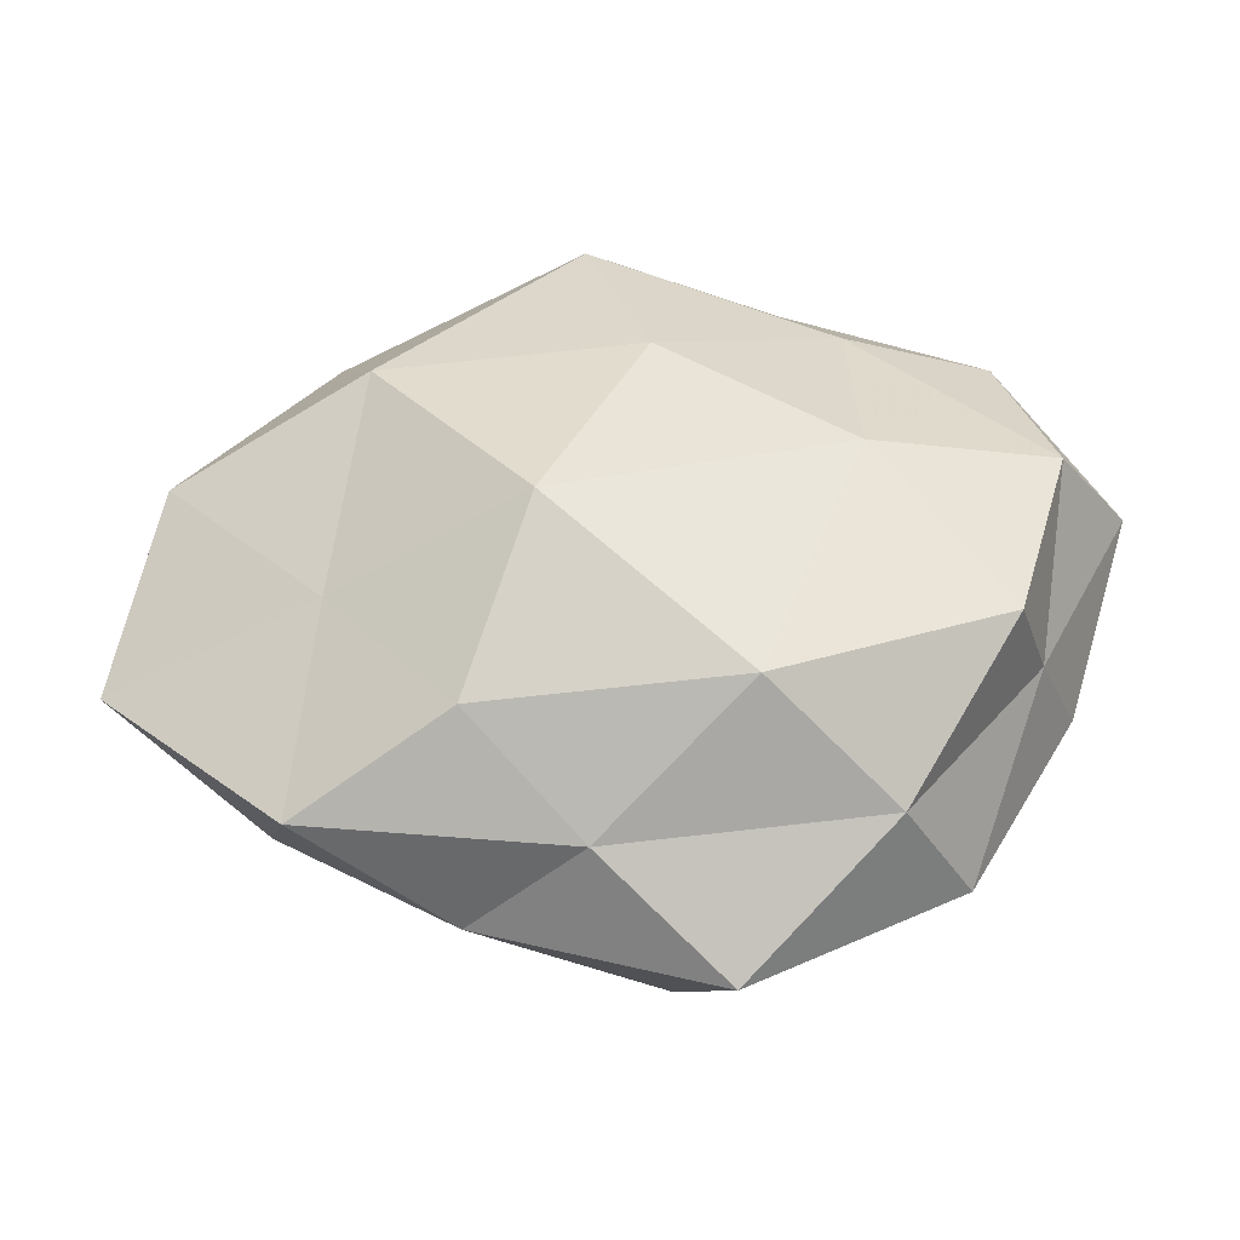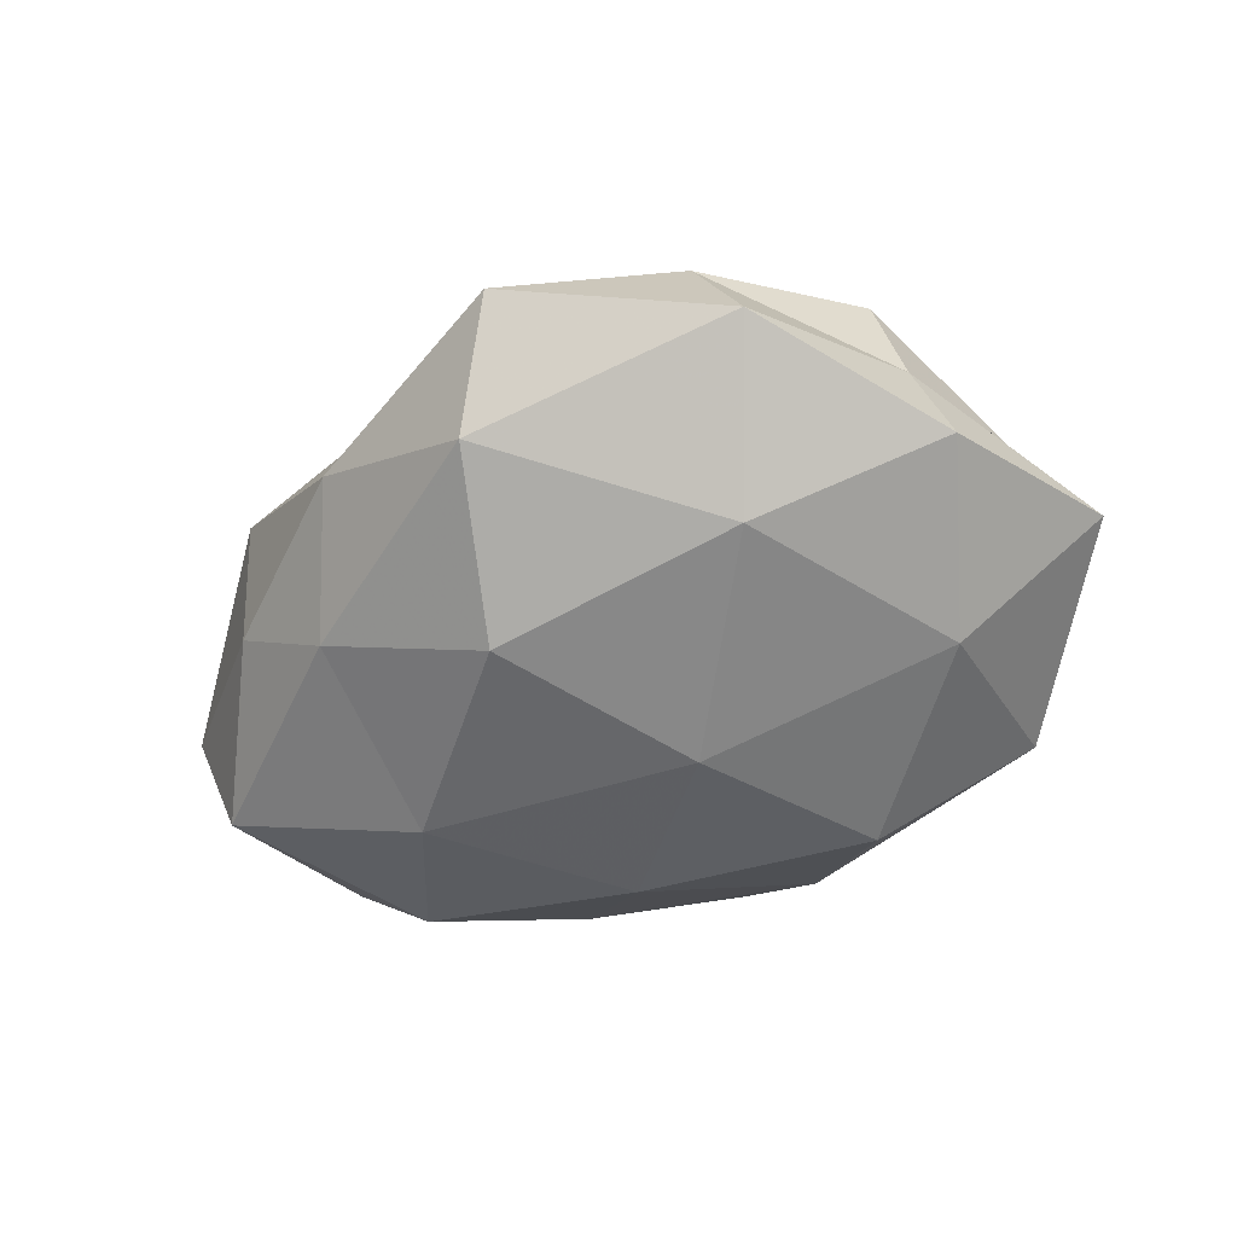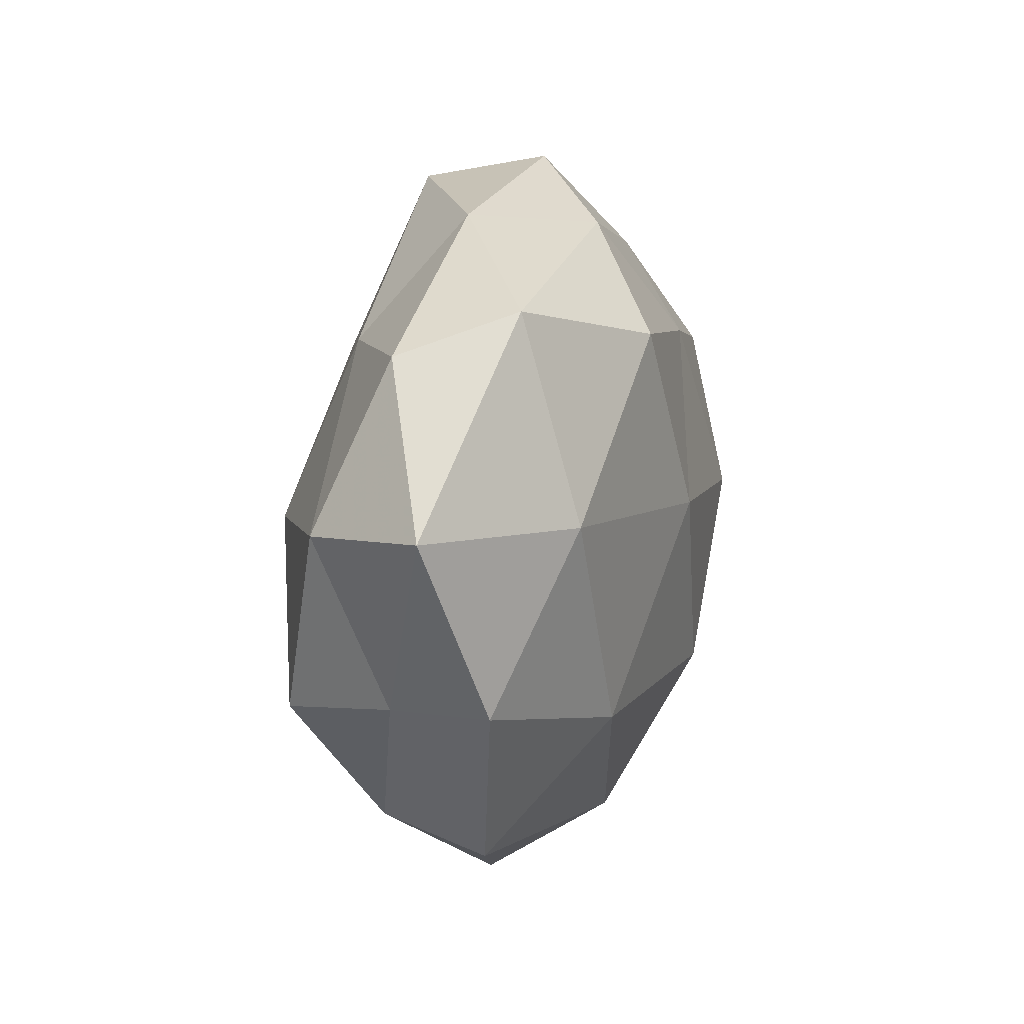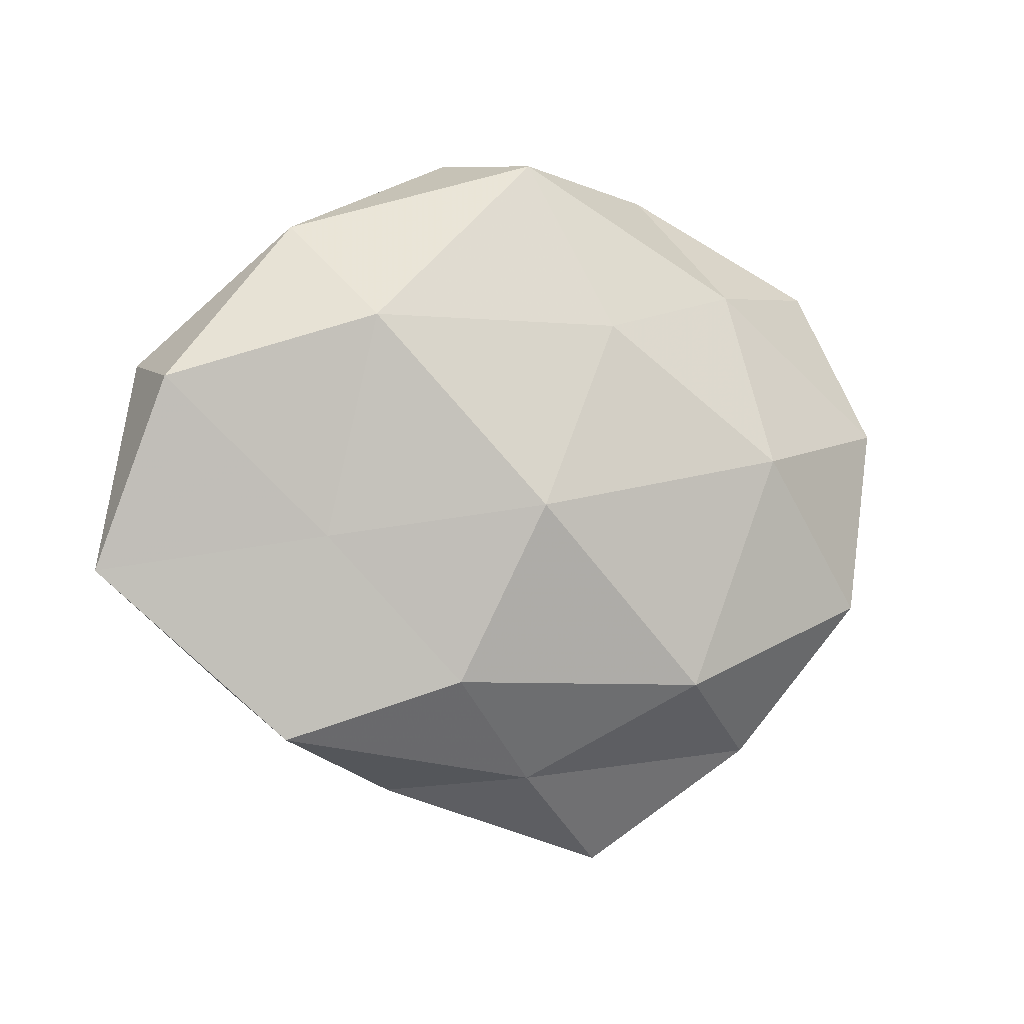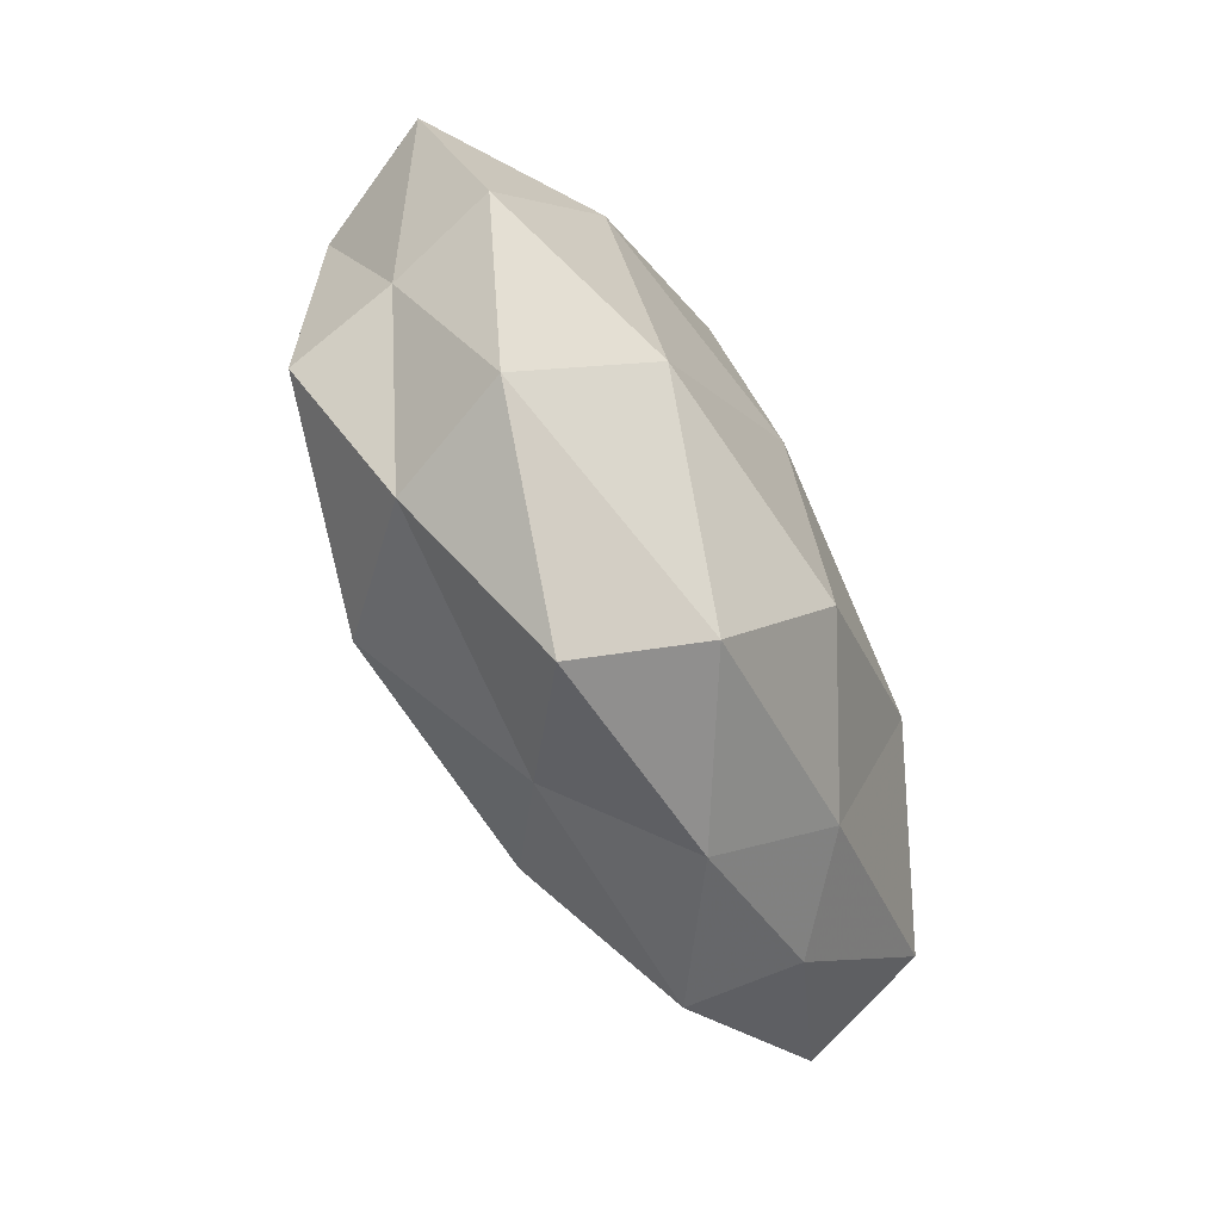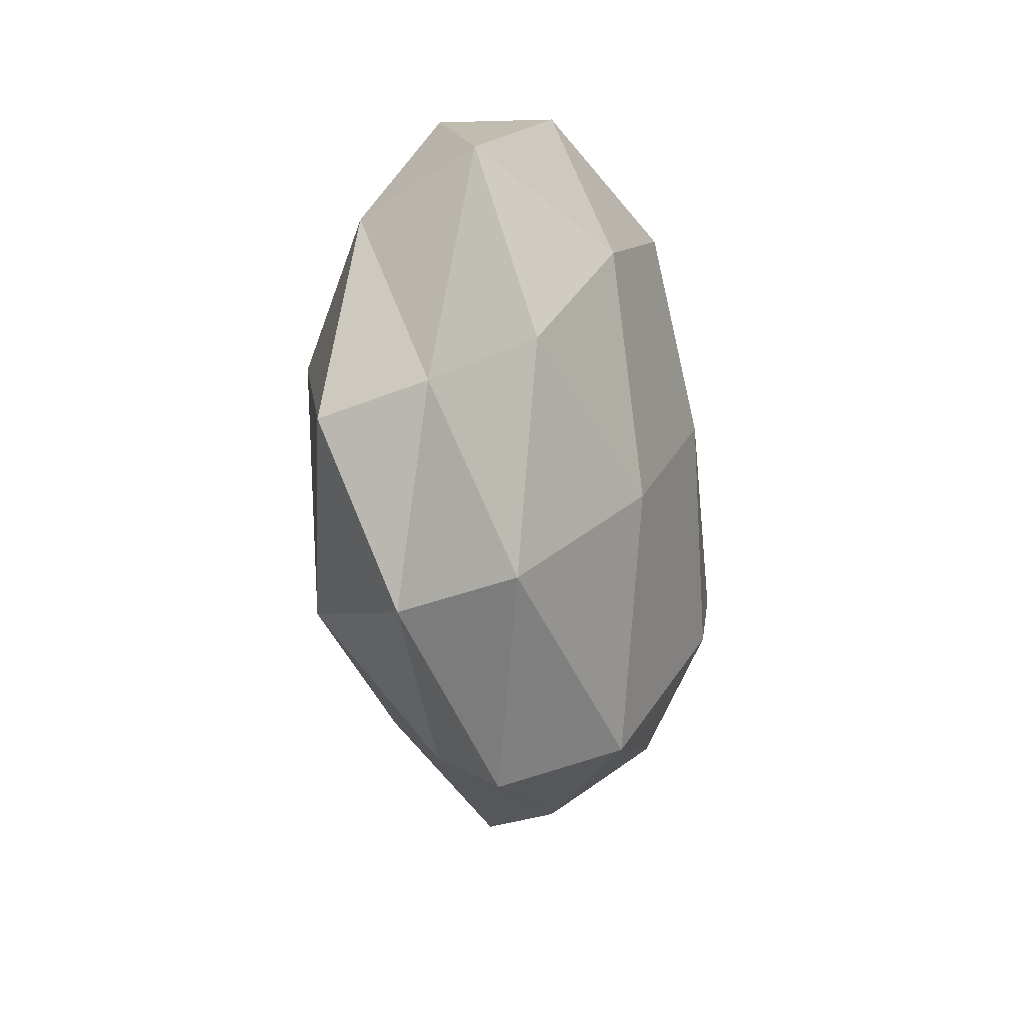
<metadata>
{"format":"obj","ext":"obj","renderer":"f3d","projection":"perspective","resolution":1024,"background":"white","views":[{"elev":-35.7,"azim":5.6,"up":"+Y"},{"elev":-52.7,"azim":32.2,"up":"+Z"},{"elev":17.3,"azim":105.7,"up":"+Y"},{"elev":-4.0,"azim":-23.0,"up":"+Y"},{"elev":-71.1,"azim":117.2,"up":"+Y"},{"elev":-32.9,"azim":99.6,"up":"+Y"}]}
</metadata>
<code>
v -0.02763 0.02082 0.01992
v -0.004214 0.04287 0.01332
v 0.005922 0.003733 -0.02492
v 0.0255 -0.01902 -0.01954
v 0.00415 0.02099 0.02149
v -0.05214 0.01294 0.01059
v -0.007764 -0.002896 0.02692
v 0.04488 -0.01294 0.003083
v -0.01625 -0.02493 0.01977
v 0.04862 -0.01127 -0.01039
v 0.0269 0.004119 0.02285
v 0.002947 -0.04142 -0.0135
v 0.04876 0.009245 0.01112
v -0.03998 -0.02592 -0.002967
v 0.03563 0.03419 -0.0105
v 0.04224 -0.01498 0.01688
v -0.005815 -0.02168 -0.0237
v -0.02687 -0.02644 -0.01357
v -0.003522 -0.03746 0.01098
v 0.01072 -0.0491 0.0006151
v 0.03735 0.009293 -0.01821
v -0.0108 0.04514 -0.0008168
v -0.05219 0.01587 -0.003792
v 0.05639 0.01191 -0.004332
v -0.02648 0.0312 -0.008658
v -0.03595 -0.03222 0.009959
v -0.03231 -0.00672 0.01494
v -0.04017 0.01491 -0.01584
v 0.01619 0.02799 -0.02155
v 0.02525 0.02717 0.01309
v -0.05909 -0.01107 0.004161
v -0.02806 -0.002978 -0.02305
v 0.02887 -0.03437 0.009576
v -0.03438 0.03388 0.005217
v 0.04243 0.02954 0.002953
v 0.03561 -0.03519 -0.005889
v 0.01777 0.04189 0.001212
v 0.01509 -0.02535 0.02303
v -0.01837 -0.0393 -0.001444
v 0.002309 0.03894 -0.01136
v -0.05348 -0.008728 -0.01219
v -0.01355 0.02188 -0.0192
f 5 2 1
f 1 7 5
f 11 5 7
f 13 16 8
f 13 11 16
f 3 4 17
f 12 17 4
f 18 17 12
f 21 4 3
f 21 10 4
f 24 8 10
f 13 8 24
f 24 10 21
f 24 21 15
f 26 19 9
f 6 27 1
f 27 7 1
f 27 9 7
f 26 9 27
f 28 23 25
f 29 21 3
f 15 21 29
f 30 2 5
f 30 5 11
f 30 11 13
f 31 6 23
f 14 26 31
f 31 27 6
f 26 27 31
f 17 32 3
f 18 32 17
f 8 16 33
f 19 20 33
f 2 34 1
f 1 34 6
f 2 22 34
f 23 6 34
f 25 34 22
f 23 34 25
f 35 13 24
f 35 24 15
f 35 30 13
f 36 4 10
f 10 8 36
f 12 4 36
f 20 12 36
f 8 33 36
f 36 33 20
f 37 22 2
f 37 2 30
f 35 15 37
f 35 37 30
f 38 7 9
f 11 7 38
f 16 11 38
f 9 19 38
f 38 33 16
f 19 33 38
f 18 12 39
f 14 18 39
f 39 12 20
f 39 20 19
f 14 39 26
f 39 19 26
f 22 40 25
f 15 29 40
f 15 40 37
f 37 40 22
f 14 41 18
f 41 23 28
f 14 31 41
f 31 23 41
f 41 32 18
f 41 28 32
f 25 42 28
f 3 42 29
f 32 42 3
f 32 28 42
f 40 42 25
f 40 29 42

</code>
